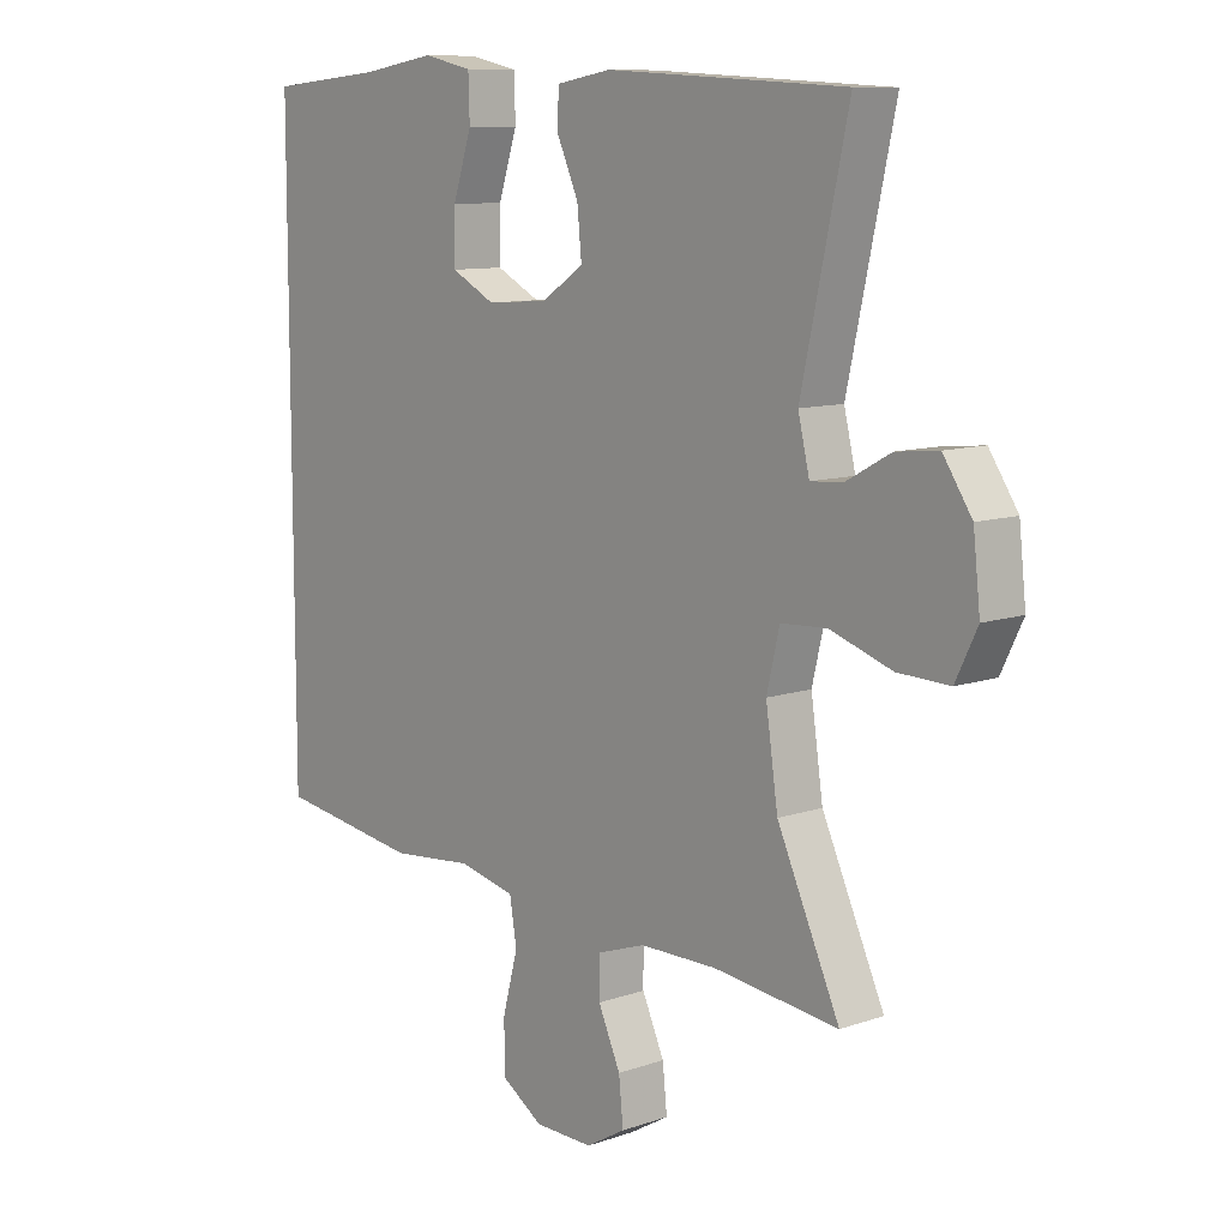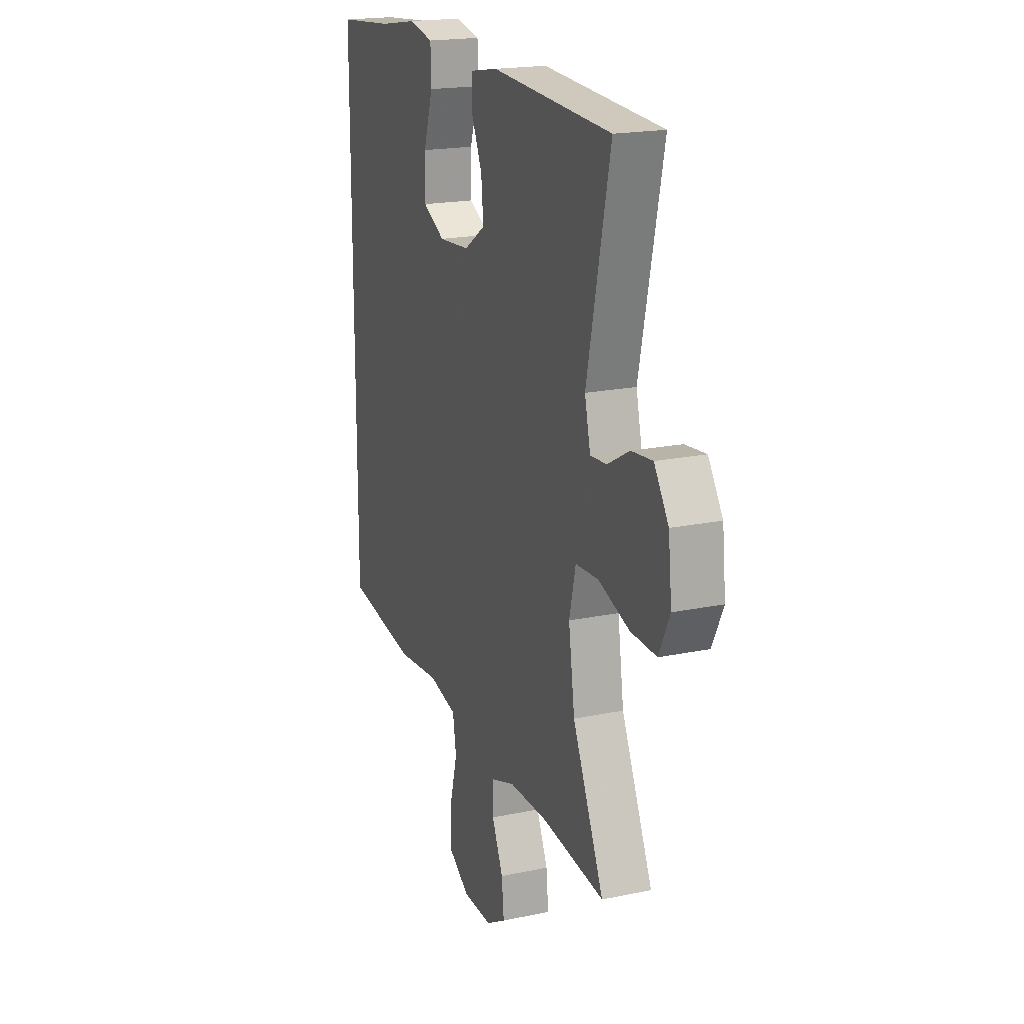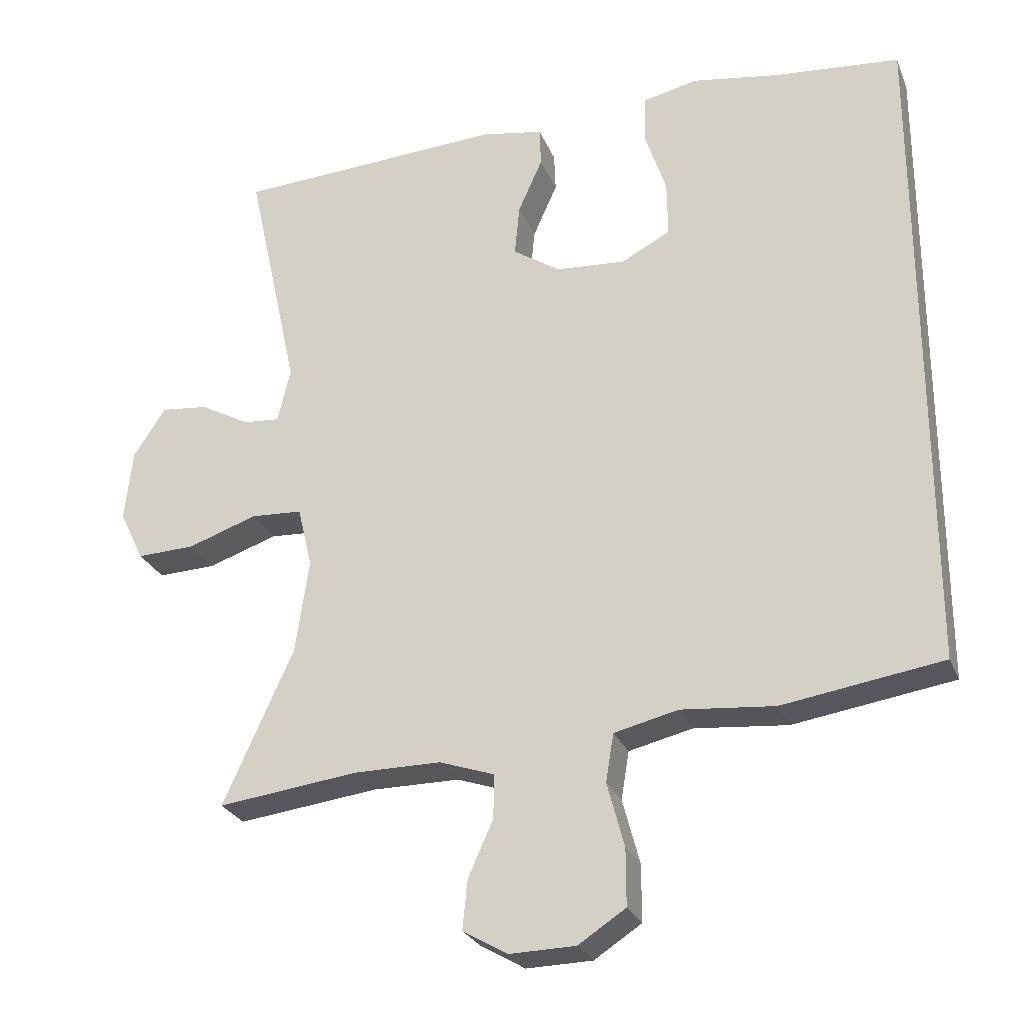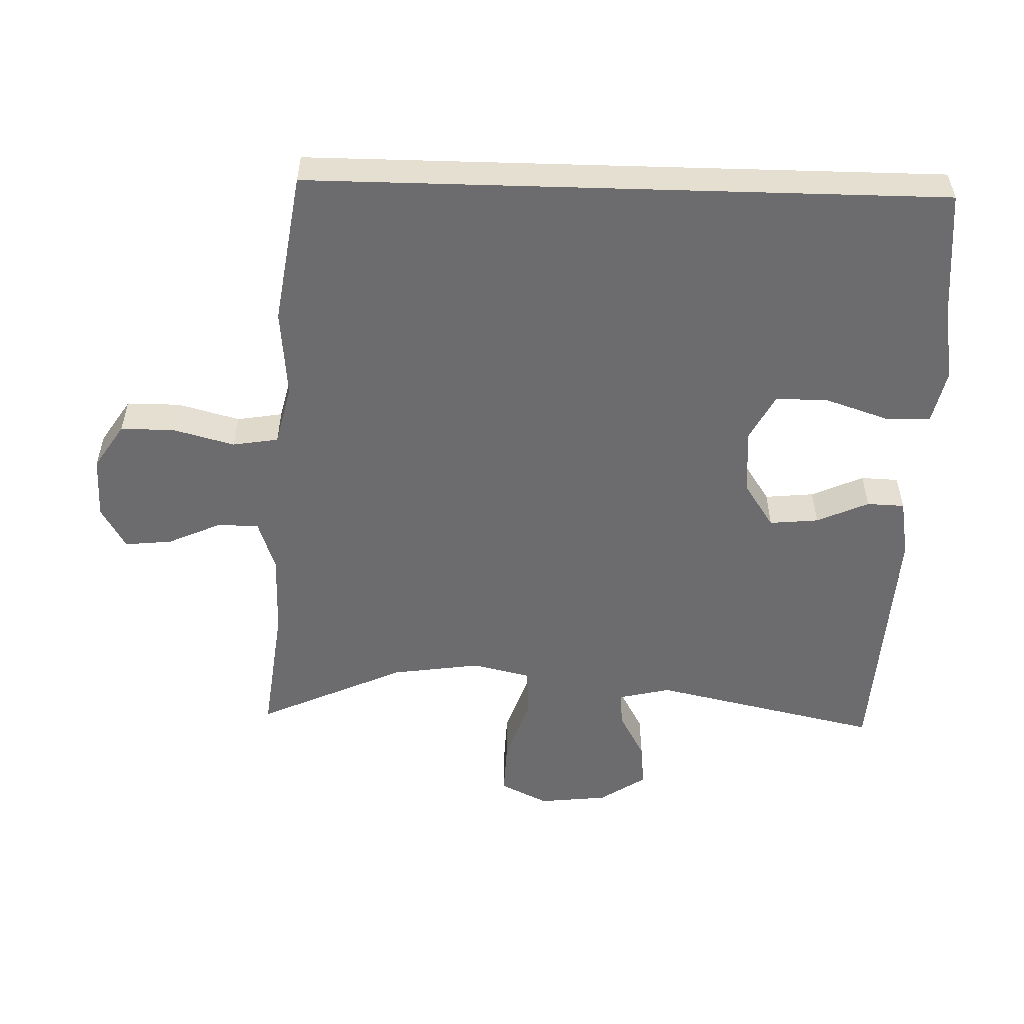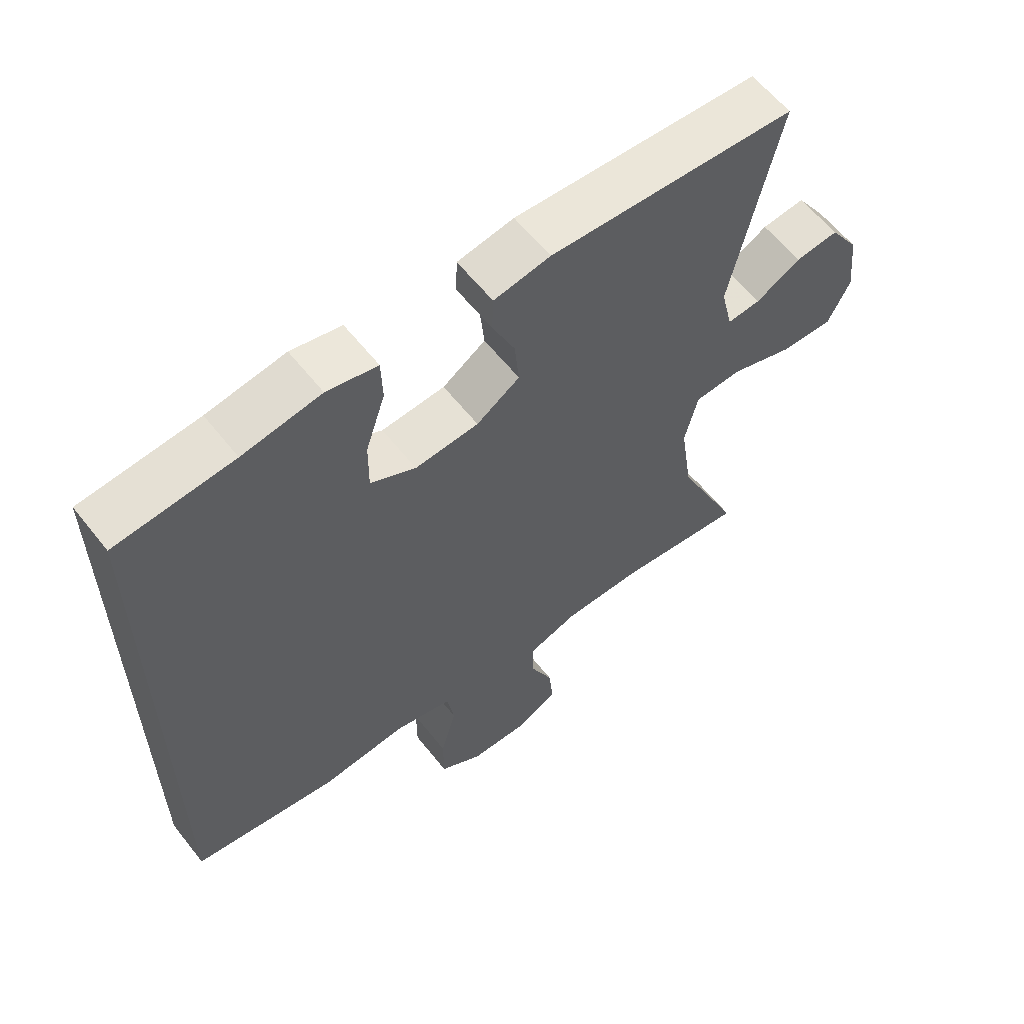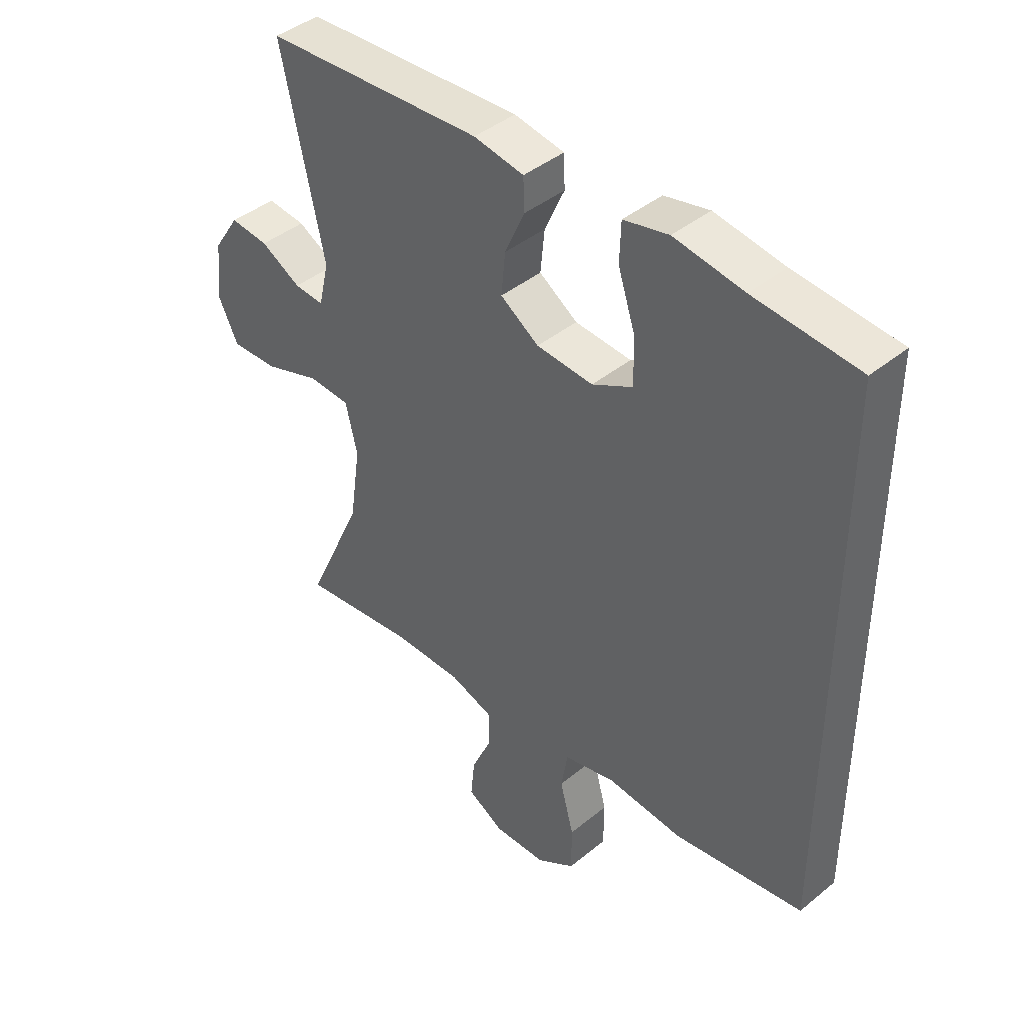
<metadata>
{"format":"obj","ext":"obj","renderer":"f3d","projection":"perspective","resolution":1024,"background":"white","views":[{"elev":9.9,"azim":48.5,"up":"+Z"},{"elev":19.2,"azim":68.4,"up":"+Z"},{"elev":-26.5,"azim":-161.0,"up":"+Z"},{"elev":-53.8,"azim":-91.7,"up":"+Y"},{"elev":60.4,"azim":-38.2,"up":"+Z"},{"elev":42.2,"azim":-134.3,"up":"+Z"}]}
</metadata>
<code>
v -0.5 0.07 -0.422
v -0.5 0.07 0.506
v -0.322 0.07 0.522
v -0.203 0.07 0.541
v -0.126 0.07 0.524
v -0.124 0.07 0.457
v -0.154 0.07 0.366
v -0.155 0.07 0.288
v -0.086 0.07 0.252
v 0.011 0.07 0.259
v 0.077 0.07 0.303
v 0.07 0.07 0.375
v 0.036 0.07 0.451
v 0.038 0.07 0.506
v 0.124 0.07 0.521
v 0.5 0.07 0.5
v 0.427 0.07 0.166
v 0.445 0.07 0.09
v 0.496 0.07 0.094
v 0.565 0.07 0.132
v 0.631 0.07 0.139
v 0.676 0.07 0.071
v 0.687 0.07 -0.03
v 0.653 0.07 -0.1
v 0.572 0.07 -0.097
v 0.475 0.07 -0.064
v 0.403 0.07 -0.068
v 0.383 0.07 -0.153
v 0.402 0.07 -0.284
v 0.5 0.07 -0.5
v 0.304 0.07 -0.476
v 0.183 0.07 -0.476
v 0.107 0.07 -0.502
v 0.107 0.07 -0.563
v 0.142 0.07 -0.641
v 0.149 0.07 -0.71
v 0.087 0.07 -0.746
v -0.005 0.07 -0.744
v -0.071 0.07 -0.701
v -0.071 0.07 -0.622
v -0.047 0.07 -0.532
v -0.058 0.07 -0.465
v -0.147 0.07 -0.444
v -0.277 0.07 -0.456
v -0.5 0 -0.422
v -0.5 0 0.506
v -0.322 0 0.522
v -0.203 0 0.541
v -0.126 0 0.524
v -0.124 0 0.457
v -0.154 0 0.366
v -0.155 0 0.288
v -0.086 0 0.252
v 0.011 0 0.259
v 0.077 0 0.303
v 0.07 0 0.375
v 0.036 0 0.451
v 0.038 0 0.506
v 0.124 0 0.521
v 0.5 0 0.5
v 0.427 0 0.166
v 0.445 0 0.09
v 0.496 0 0.094
v 0.565 0 0.132
v 0.631 0 0.139
v 0.676 0 0.071
v 0.687 0 -0.03
v 0.653 0 -0.1
v 0.572 0 -0.097
v 0.475 0 -0.064
v 0.403 0 -0.068
v 0.383 0 -0.153
v 0.402 0 -0.284
v 0.5 0 -0.5
v 0.304 0 -0.476
v 0.183 0 -0.476
v 0.107 0 -0.502
v 0.107 0 -0.563
v 0.142 0 -0.641
v 0.149 0 -0.71
v 0.087 0 -0.746
v -0.005 0 -0.744
v -0.071 0 -0.701
v -0.071 0 -0.622
v -0.047 0 -0.532
v -0.058 0 -0.465
v -0.147 0 -0.444
v -0.277 0 -0.456
f 1 2 3
f 44 1 3
f 43 44 3
f 42 43 3 4
f 41 42 4
f 39 40 41
f 38 39 41
f 37 38 41
f 36 37 41
f 35 36 41
f 34 35 41
f 33 34 41
f 32 33 41
f 29 30 31
f 28 29 31 32
f 27 28 32 41
f 24 25 26
f 23 24 26
f 22 23 26
f 21 22 26
f 20 21 26
f 19 20 26
f 18 19 26 27
f 17 18 27 41
f 15 16 17
f 14 15 17
f 13 14 17
f 12 13 17
f 11 12 17
f 10 11 17 41
f 4 5 6 7
f 4 7 8
f 41 4 8
f 9 10 41
f 8 9 41
f 47 46 45
f 47 45 88
f 47 88 87
f 48 47 87 86
f 48 86 85
f 85 84 83
f 85 83 82
f 85 82 81
f 85 81 80
f 85 80 79
f 85 79 78
f 85 78 77
f 85 77 76
f 75 74 73
f 76 75 73 72
f 85 76 72 71
f 70 69 68
f 70 68 67
f 70 67 66
f 70 66 65
f 70 65 64
f 70 64 63
f 71 70 63 62
f 85 71 62 61
f 61 60 59
f 61 59 58
f 61 58 57
f 61 57 56
f 61 56 55
f 85 61 55 54
f 51 50 49 48
f 52 51 48
f 52 48 85
f 85 54 53
f 85 53 52
f 1 45 46 2
f 2 46 47 3
f 3 47 48 4
f 4 48 49 5
f 5 49 50 6
f 6 50 51 7
f 7 51 52 8
f 8 52 53 9
f 9 53 54 10
f 10 54 55 11
f 11 55 56 12
f 12 56 57 13
f 13 57 58 14
f 14 58 59 15
f 15 59 60 16
f 16 60 61 17
f 17 61 62 18
f 18 62 63 19
f 19 63 64 20
f 20 64 65 21
f 21 65 66 22
f 22 66 67 23
f 23 67 68 24
f 24 68 69 25
f 25 69 70 26
f 26 70 71 27
f 27 71 72 28
f 28 72 73 29
f 29 73 74 30
f 30 74 75 31
f 31 75 76 32
f 32 76 77 33
f 33 77 78 34
f 34 78 79 35
f 35 79 80 36
f 36 80 81 37
f 37 81 82 38
f 38 82 83 39
f 39 83 84 40
f 40 84 85 41
f 41 85 86 42
f 42 86 87 43
f 43 87 88 44
f 44 88 45 1

</code>
